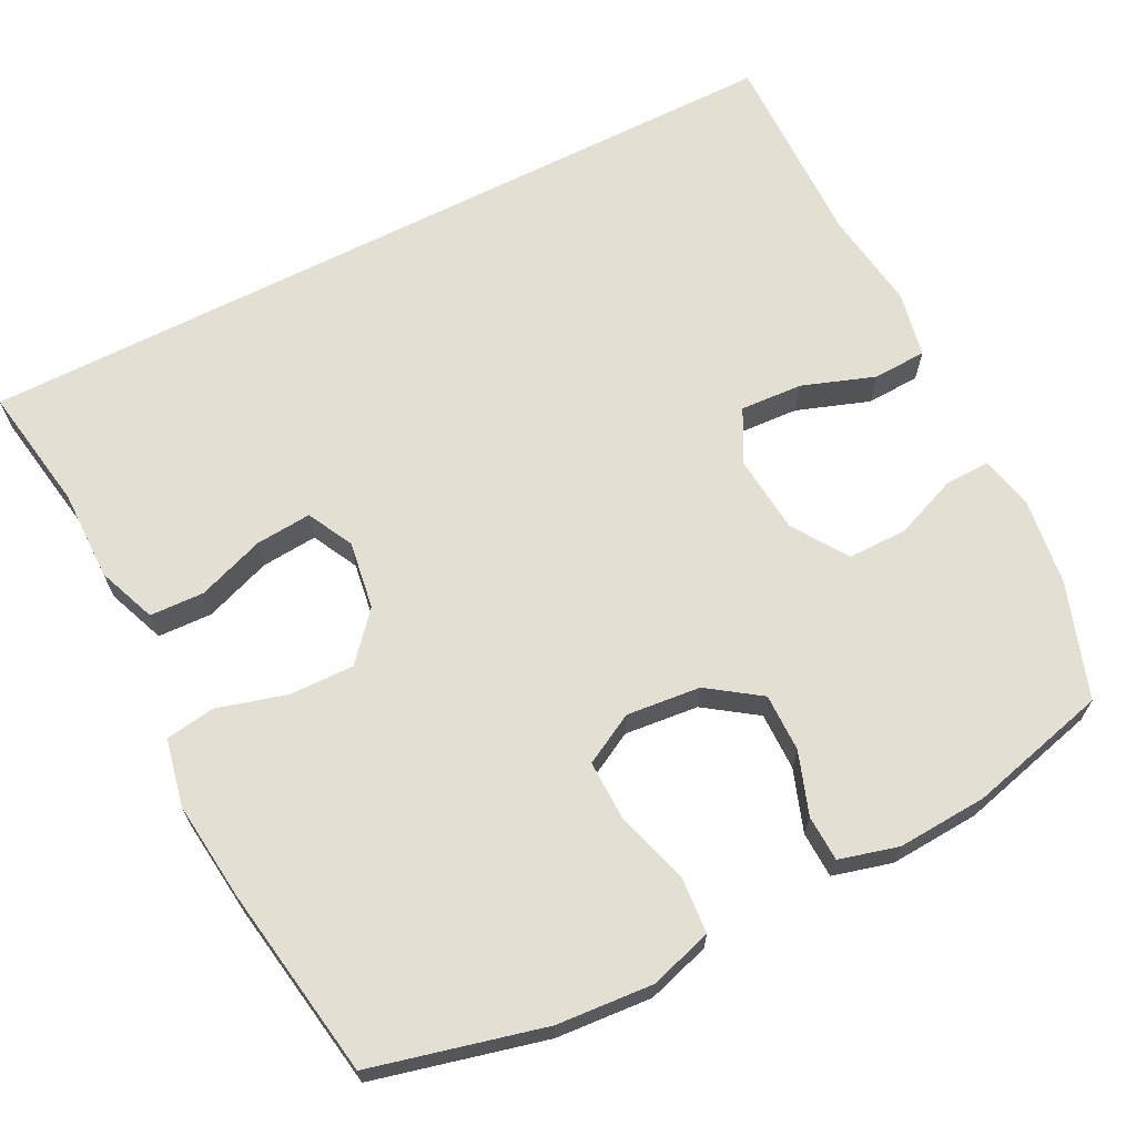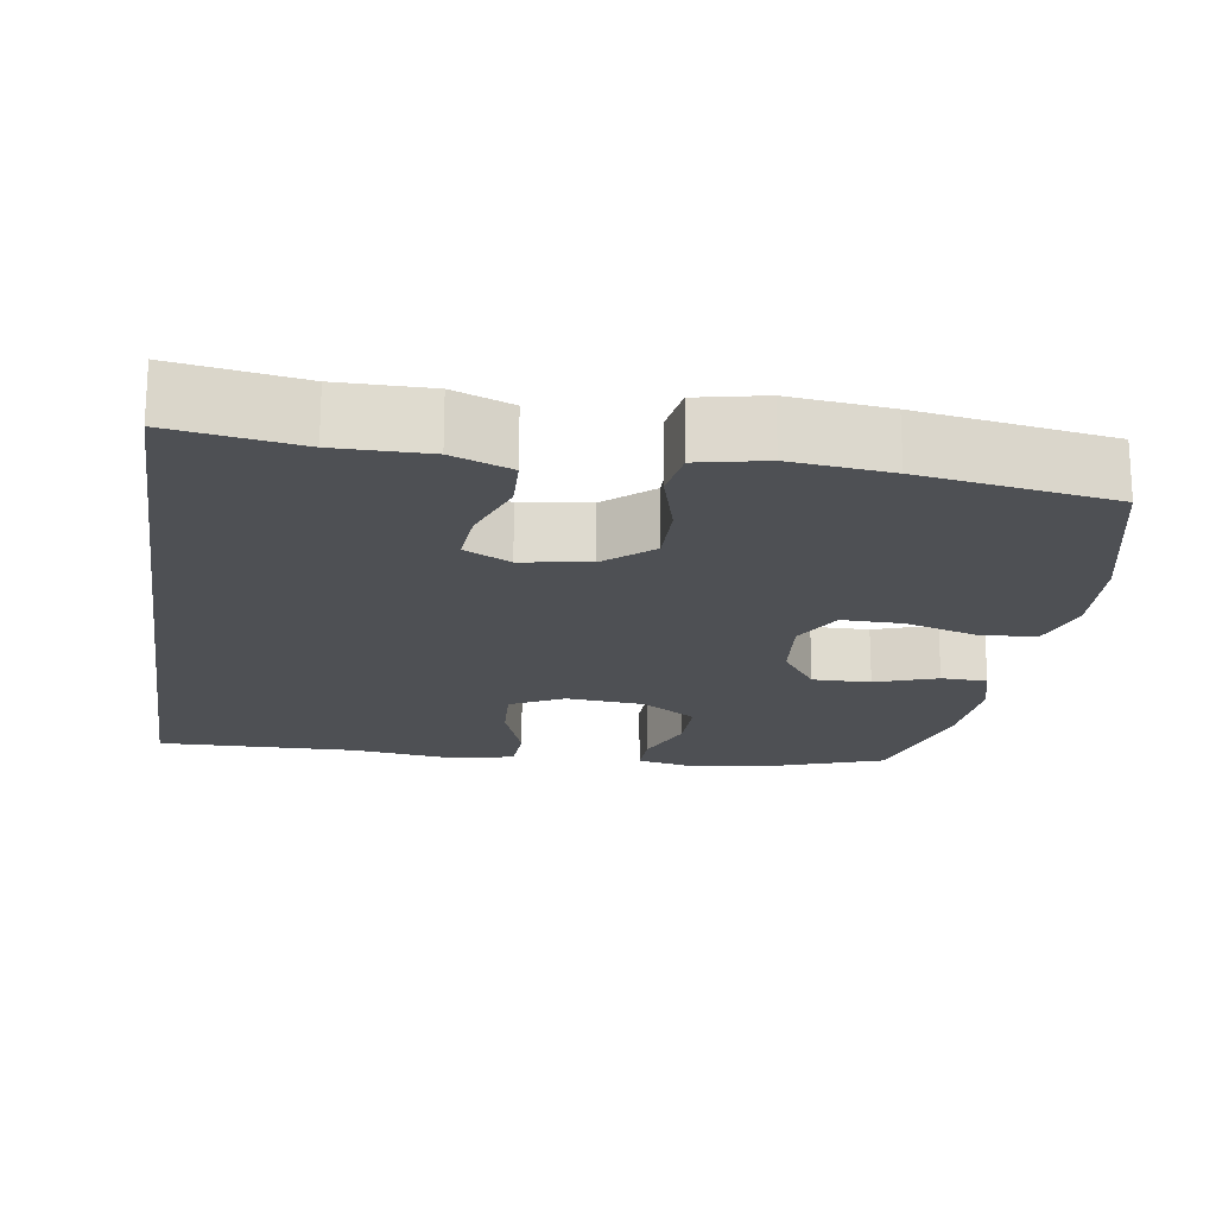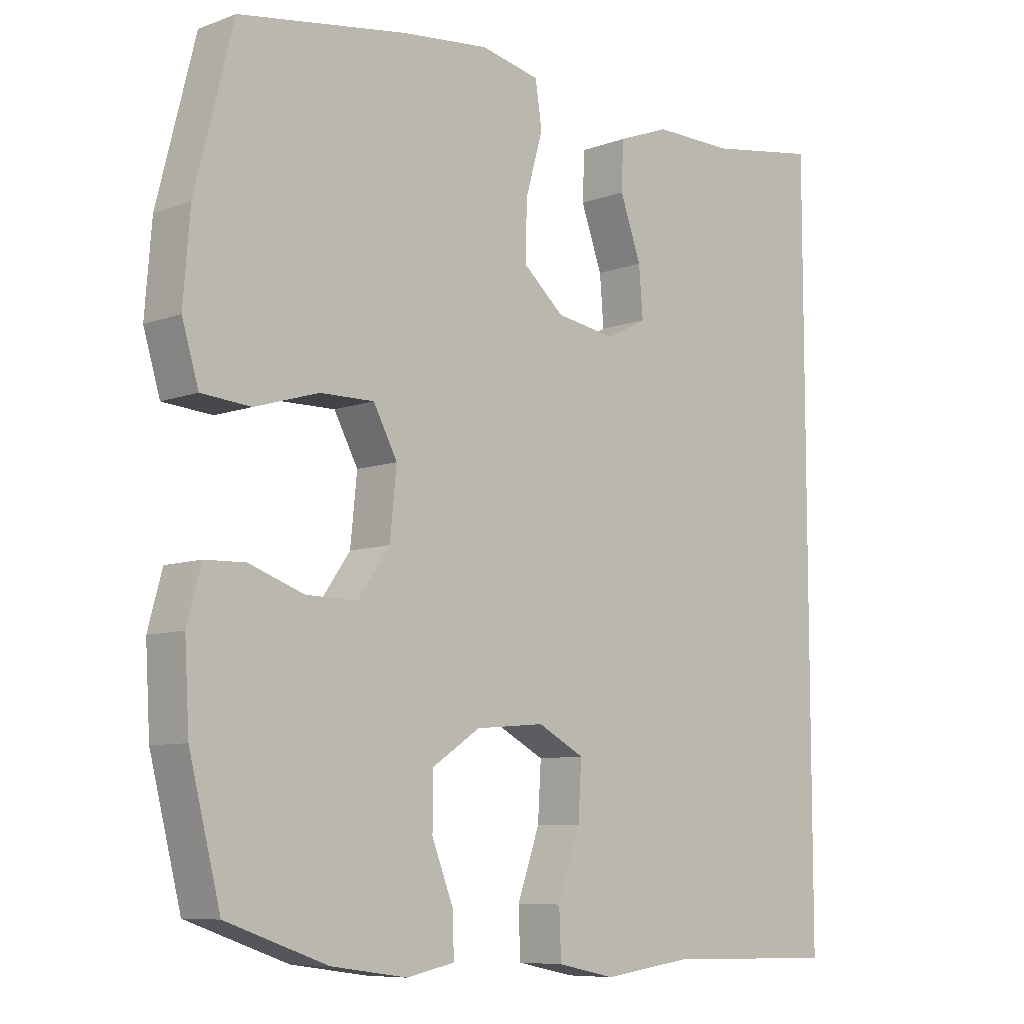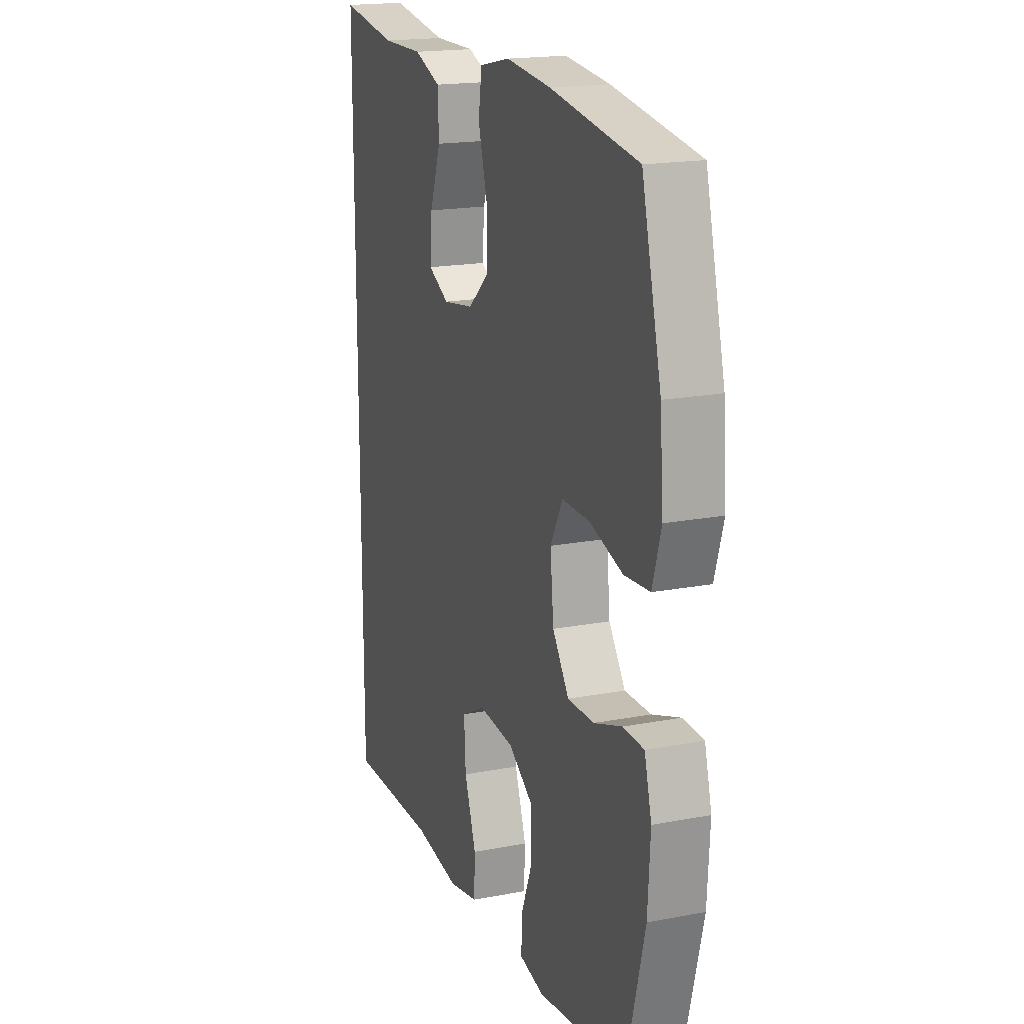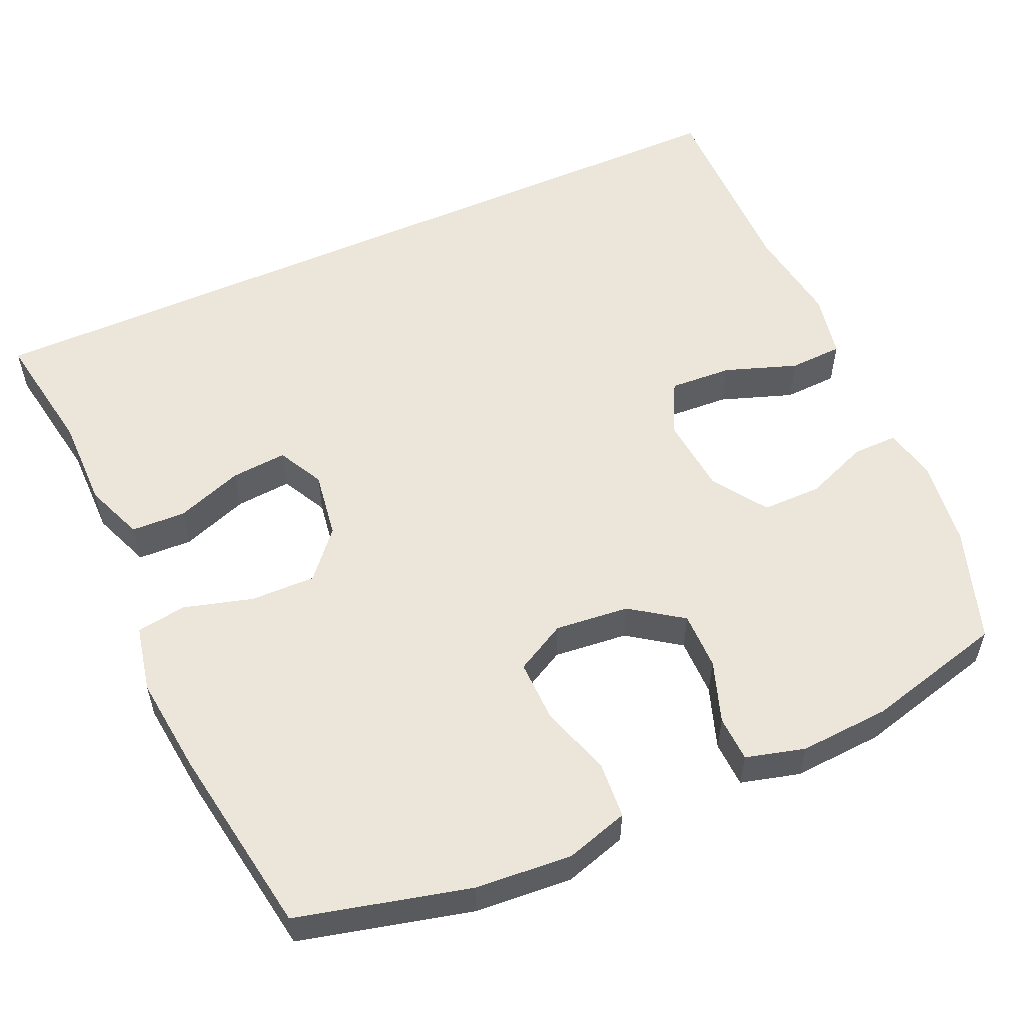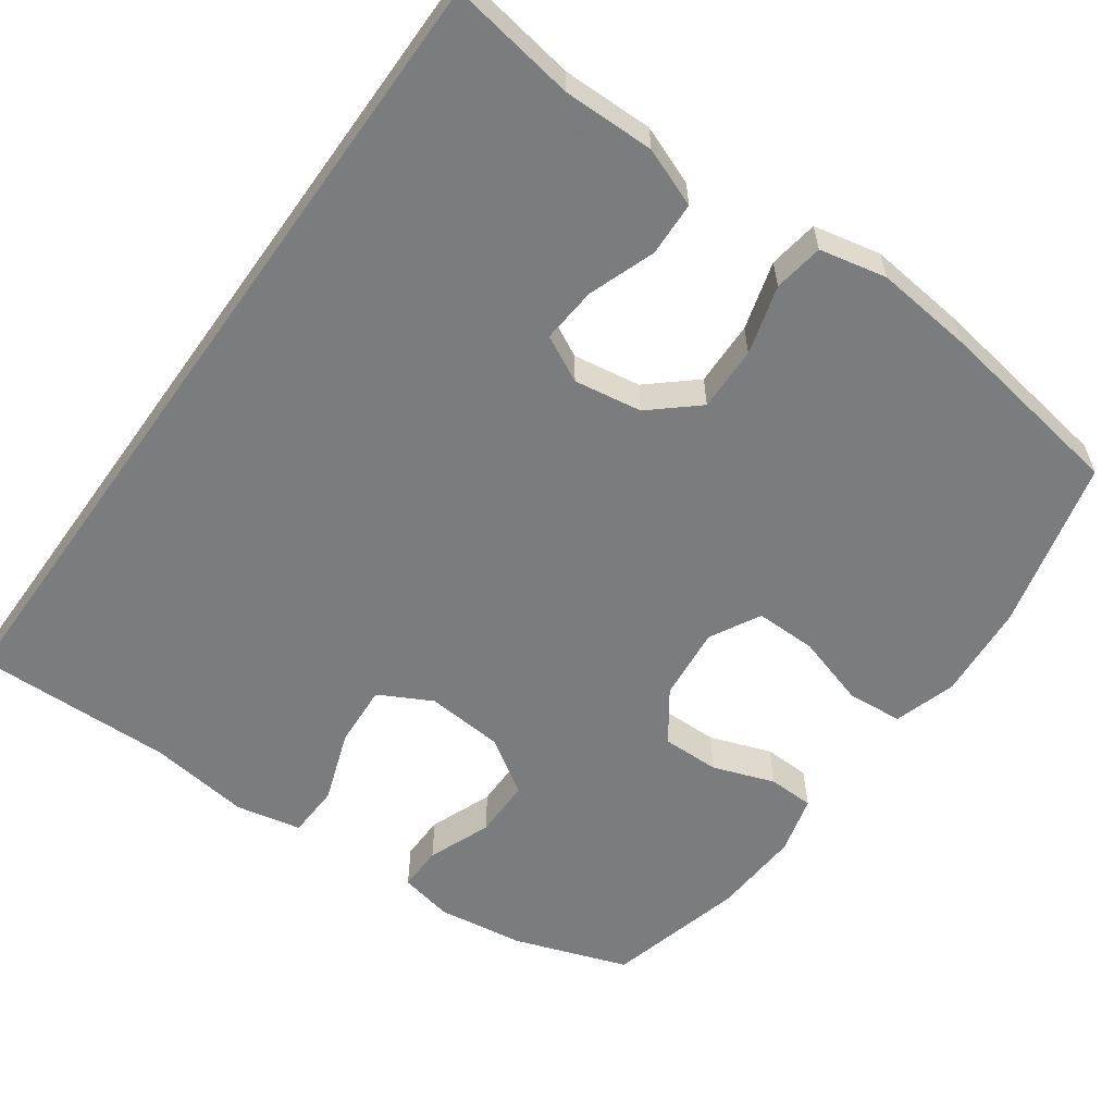
<metadata>
{"format":"obj","ext":"obj","renderer":"f3d","projection":"perspective","resolution":1024,"background":"white","views":[{"elev":66.5,"azim":62.9,"up":"+Y"},{"elev":-19.0,"azim":-8.8,"up":"+Y"},{"elev":-8.2,"azim":135.6,"up":"+Z"},{"elev":18.4,"azim":69.7,"up":"+Z"},{"elev":55.1,"azim":65.7,"up":"+Y"},{"elev":-58.6,"azim":-35.5,"up":"+Y"}]}
</metadata>
<code>
v 0.5 0.07 -0.5
v 0.348 0.07 -0.553
v 0.233 0.07 -0.569
v 0.162 0.07 -0.554
v 0.163 0.07 -0.494
v 0.196 0.07 -0.41
v 0.196 0.07 -0.331
v 0.123 0.07 -0.283
v 0.019 0.07 -0.274
v -0.051 0.07 -0.311
v -0.046 0.07 -0.394
v -0.012 0.07 -0.49
v -0.015 0.07 -0.561
v -0.102 0.07 -0.579
v -0.236 0.07 -0.561
v -0.5 0.07 -0.566
v -0.5 0.07 0.546
v -0.333 0.07 0.519
v -0.212 0.07 0.52
v -0.134 0.07 0.49
v -0.131 0.07 0.418
v -0.163 0.07 0.329
v -0.169 0.07 0.255
v -0.108 0.07 0.224
v -0.018 0.07 0.238
v 0.044 0.07 0.292
v 0.042 0.07 0.378
v 0.016 0.07 0.469
v 0.026 0.07 0.535
v 0.115 0.07 0.554
v 0.246 0.07 0.54
v 0.5 0.07 0.5
v 0.557 0.07 0.273
v 0.567 0.07 0.146
v 0.542 0.07 0.063
v 0.468 0.07 0.057
v 0.372 0.07 0.086
v 0.291 0.07 0.087
v 0.255 0.07 0.02
v 0.265 0.07 -0.078
v 0.313 0.07 -0.146
v 0.39 0.07 -0.145
v 0.472 0.07 -0.116
v 0.533 0.07 -0.118
v 0.554 0.07 -0.196
v 0.547 0.07 -0.315
v 0.5 0 -0.5
v 0.348 0 -0.553
v 0.233 0 -0.569
v 0.162 0 -0.554
v 0.163 0 -0.494
v 0.196 0 -0.41
v 0.196 0 -0.331
v 0.123 0 -0.283
v 0.019 0 -0.274
v -0.051 0 -0.311
v -0.046 0 -0.394
v -0.012 0 -0.49
v -0.015 0 -0.561
v -0.102 0 -0.579
v -0.236 0 -0.561
v -0.5 0 -0.566
v -0.5 0 0.546
v -0.333 0 0.519
v -0.212 0 0.52
v -0.134 0 0.49
v -0.131 0 0.418
v -0.163 0 0.329
v -0.169 0 0.255
v -0.108 0 0.224
v -0.018 0 0.238
v 0.044 0 0.292
v 0.042 0 0.378
v 0.016 0 0.469
v 0.026 0 0.535
v 0.115 0 0.554
v 0.246 0 0.54
v 0.5 0 0.5
v 0.557 0 0.273
v 0.567 0 0.146
v 0.542 0 0.063
v 0.468 0 0.057
v 0.372 0 0.086
v 0.291 0 0.087
v 0.255 0 0.02
v 0.265 0 -0.078
v 0.313 0 -0.146
v 0.39 0 -0.145
v 0.472 0 -0.116
v 0.533 0 -0.118
v 0.554 0 -0.196
v 0.547 0 -0.315
f 4 5 6
f 3 4 6
f 2 3 6
f 1 2 6
f 46 1 6
f 45 46 6
f 44 45 6
f 43 44 6
f 42 43 6
f 41 42 6 7
f 40 41 7 8
f 39 40 8 9
f 38 39 9 10
f 35 36 37
f 34 35 37
f 33 34 37
f 32 33 37
f 31 32 37
f 30 31 37
f 29 30 37
f 28 29 37
f 27 28 37
f 26 27 37 38
f 25 26 38 10
f 20 21 22
f 19 20 22
f 18 19 22
f 18 22 23
f 17 18 23
f 16 17 23
f 15 16 23
f 13 14 15
f 12 13 15
f 11 12 15
f 15 23 24
f 11 15 24
f 10 11 24
f 10 24 25
f 52 51 50
f 52 50 49
f 52 49 48
f 52 48 47
f 52 47 92
f 52 92 91
f 52 91 90
f 52 90 89
f 52 89 88
f 53 52 88 87
f 54 53 87 86
f 55 54 86 85
f 56 55 85 84
f 83 82 81
f 83 81 80
f 83 80 79
f 83 79 78
f 83 78 77
f 83 77 76
f 83 76 75
f 83 75 74
f 83 74 73
f 84 83 73 72
f 56 84 72 71
f 68 67 66
f 68 66 65
f 68 65 64
f 69 68 64
f 69 64 63
f 69 63 62
f 69 62 61
f 61 60 59
f 61 59 58
f 61 58 57
f 70 69 61
f 70 61 57
f 70 57 56
f 71 70 56
f 1 47 48 2
f 2 48 49 3
f 3 49 50 4
f 4 50 51 5
f 5 51 52 6
f 6 52 53 7
f 7 53 54 8
f 8 54 55 9
f 9 55 56 10
f 10 56 57 11
f 11 57 58 12
f 12 58 59 13
f 13 59 60 14
f 14 60 61 15
f 15 61 62 16
f 16 62 63 17
f 17 63 64 18
f 18 64 65 19
f 19 65 66 20
f 20 66 67 21
f 21 67 68 22
f 22 68 69 23
f 23 69 70 24
f 24 70 71 25
f 25 71 72 26
f 26 72 73 27
f 27 73 74 28
f 28 74 75 29
f 29 75 76 30
f 30 76 77 31
f 31 77 78 32
f 32 78 79 33
f 33 79 80 34
f 34 80 81 35
f 35 81 82 36
f 36 82 83 37
f 37 83 84 38
f 38 84 85 39
f 39 85 86 40
f 40 86 87 41
f 41 87 88 42
f 42 88 89 43
f 43 89 90 44
f 44 90 91 45
f 45 91 92 46
f 46 92 47 1

</code>
